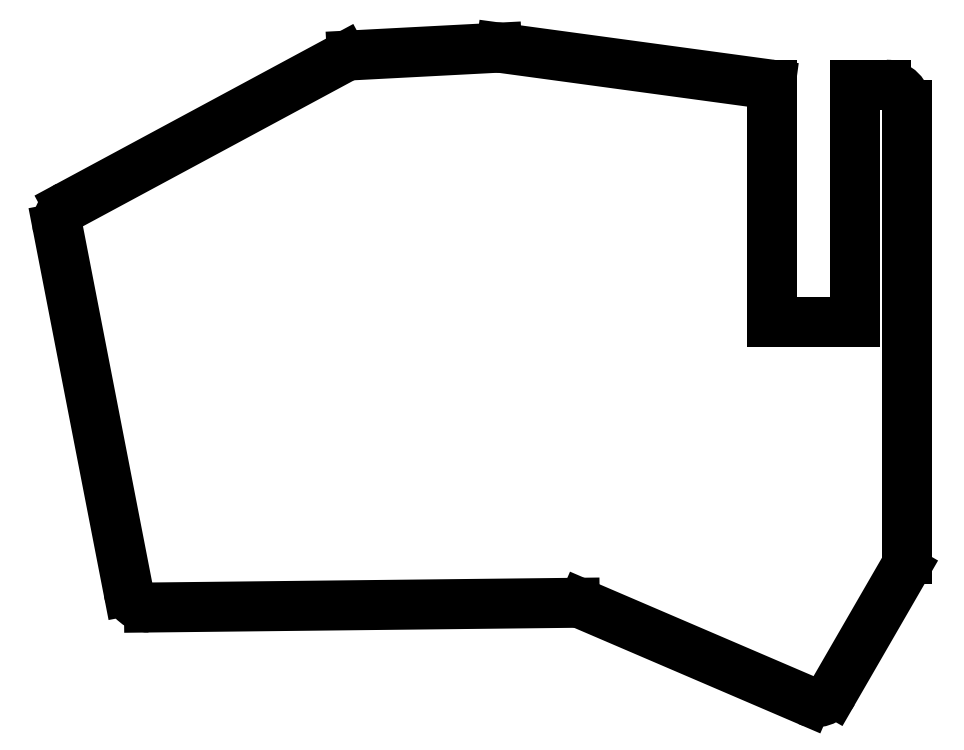
<metadata>
{"format":"dxf","ext":"dxf","renderer":"ezdxf+matplotlib","layout":"modelspace","background":"white","min_lineweight":24,"dpi":150}
</metadata>
<code>
0
SECTION
2
ENTITIES
0
LINE
8
0
10
210.6
20
-151
11
200.3
21
-168.7
0
LINE
8
0
10
196.6
20
-170
11
164.1
21
-156.1
0
LINE
8
0
10
162.9
20
-155.8
11
101.3
21
-156.5
0
LINE
8
0
10
98.3
20
-154.1
11
88.1
21
-101.6
0
LINE
8
0
10
89.62
20
-98.35
11
129.4
21
-76.93
0
LINE
8
0
10
130.7
20
-76.58
11
151.7
21
-75.48
0
LINE
8
0
10
152.2
20
-75.5
11
191.3
21
-80.8
0
LINE
8
0
10
203.5
20
-80.83
11
208
21
-80.83
0
LINE
8
0
10
211
20
-83.83
11
211
21
-149.5
0
ARC
8
0
10
197.7
20
-167.2
40
3
50
246.8
51
330
0
ARC
8
0
10
163
20
-158.8
40
3
50
66.78
51
90.63
0
ARC
8
0
10
101.2
20
-153.5
40
3
50
191
51
270.6
0
ARC
8
0
10
91.04
20
-101
40
3
50
118.3
51
191
0
ARC
8
0
10
130.8
20
-79.57
40
3
50
93
51
118.3
0
ARC
8
0
10
151.8
20
-78.47
40
3
50
82.26
51
93
0
ARC
8
0
10
191.7
20
-77.83
40
3
50
262.3
51
266.1
0
ARC
8
0
10
208
20
-83.83
40
3
50
0
51
90
0
ARC
8
0
10
208
20
-149.5
40
3
50
330
51
0
0
LINE
8
0
10
191.5
20
-80.82
11
191.5
21
-115.2
0
LINE
8
0
10
191.5
20
-115.2
11
203.5
21
-115.2
0
LINE
8
0
10
203.5
20
-115.2
11
203.5
21
-80.83
0
ENDSEC
0
EOF

</code>
